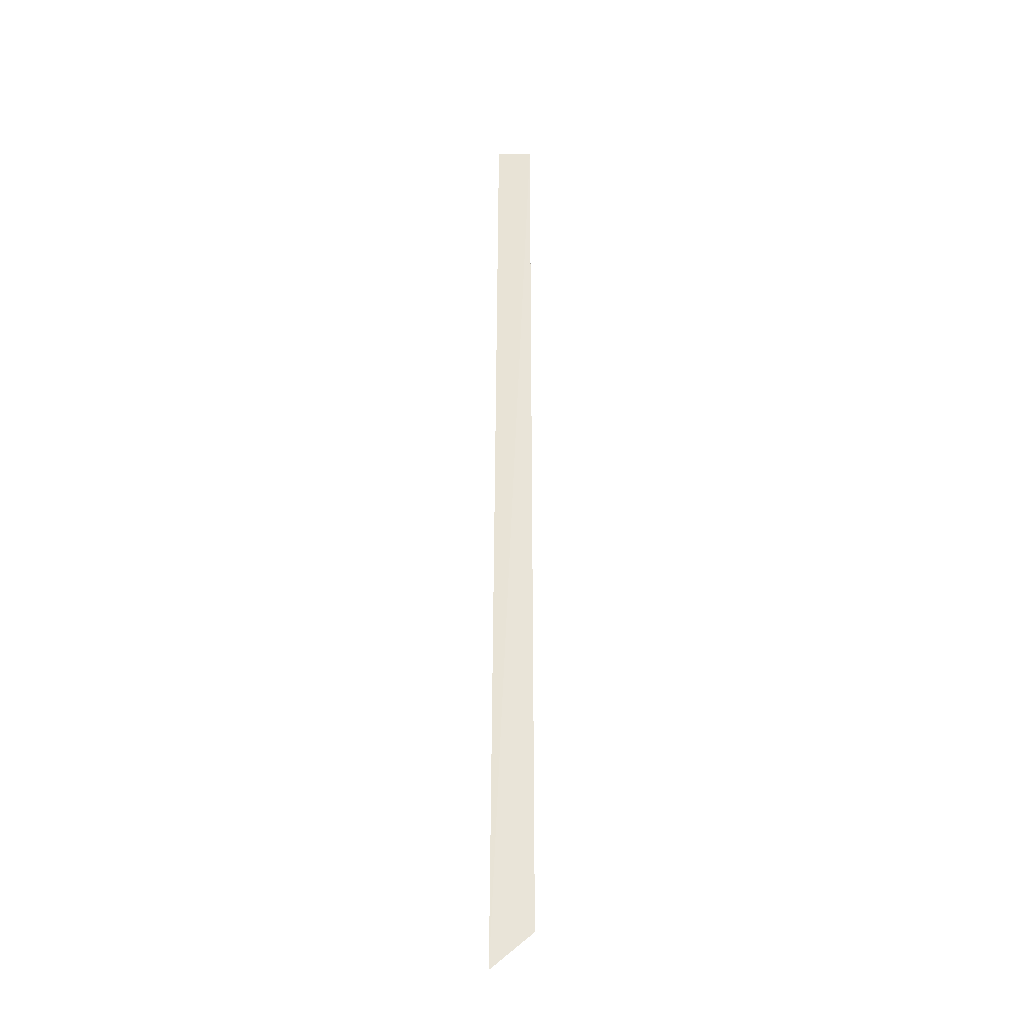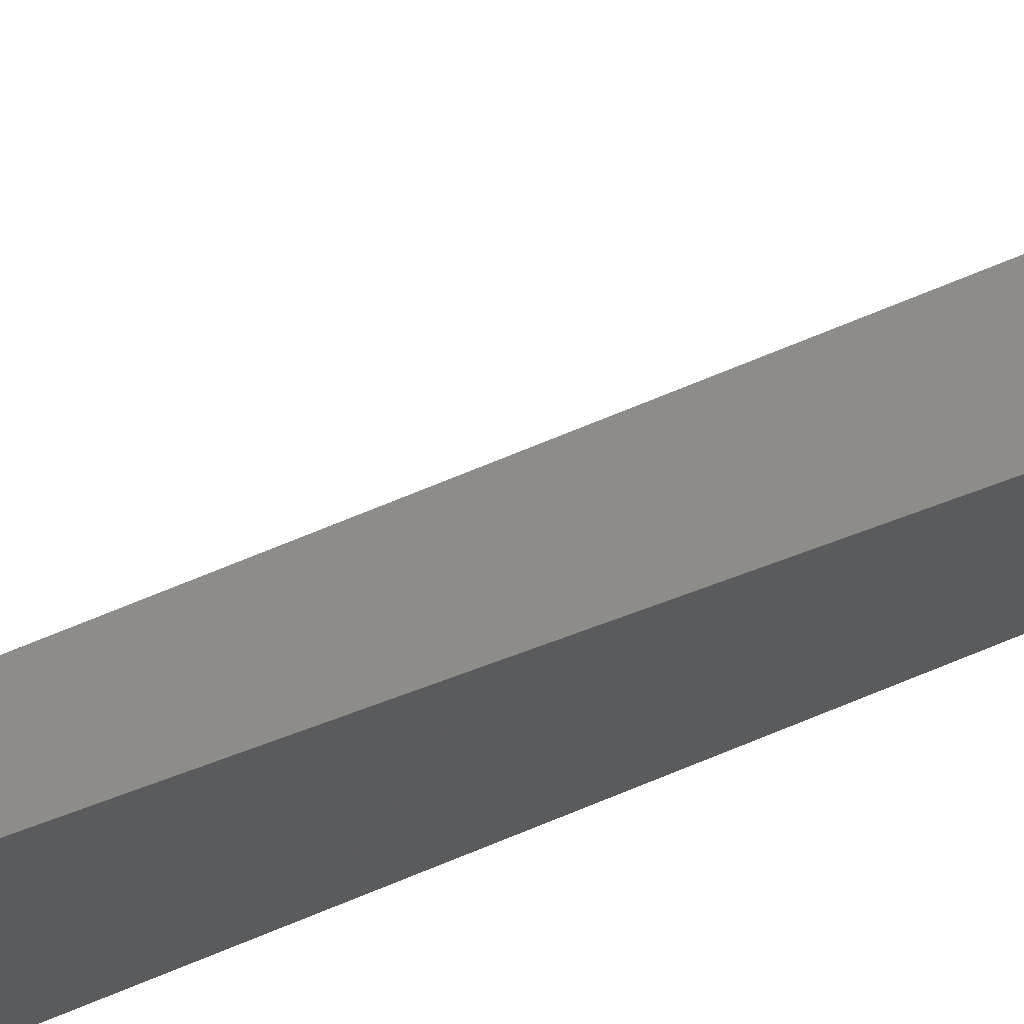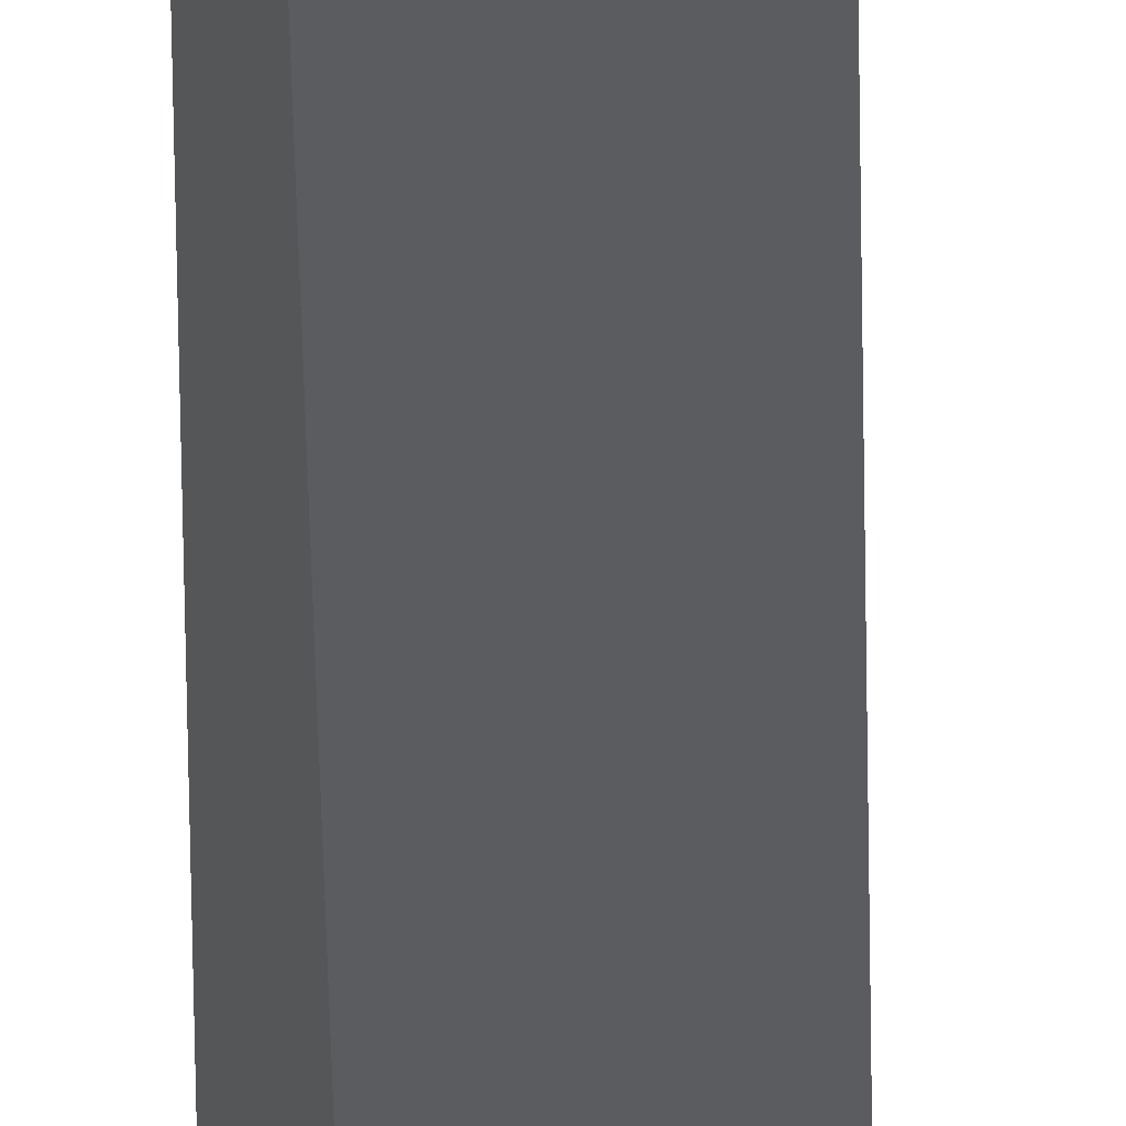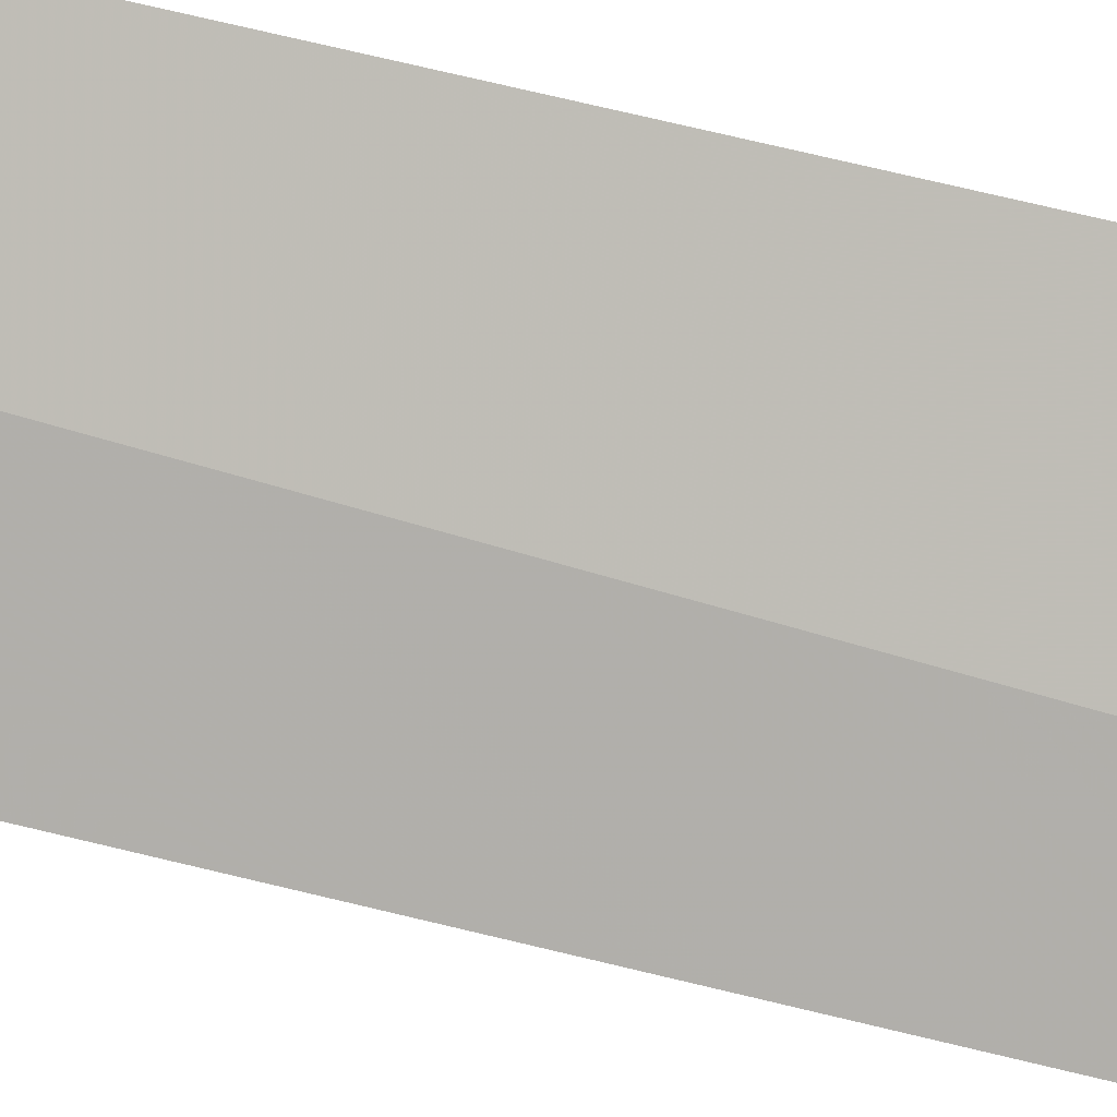
<metadata>
{"format":"obj","ext":"obj","renderer":"f3d","projection":"perspective","resolution":1024,"background":"white","views":[{"elev":-28.0,"azim":-38.6,"up":"+Y"},{"elev":15.1,"azim":33.5,"up":"+Z"},{"elev":-34.9,"azim":-179.7,"up":"+Z"},{"elev":60.1,"azim":-75.4,"up":"+Z"}]}
</metadata>
<code>
v -0.003382 6.705 0.4228
v -3.81e-05 0.6803 0.4228
v -0.003424 6.705 0.2701
v -0.1855 6.705 0.2701
v -0.2352 0.4438 0.2701
v -0.08168 0.5961 0.2701
f 1 2 3
f 1 3 4
f 5 2 1
f 5 1 4
f 5 4 3
f 6 5 3
f 6 3 2
f 6 2 5

</code>
